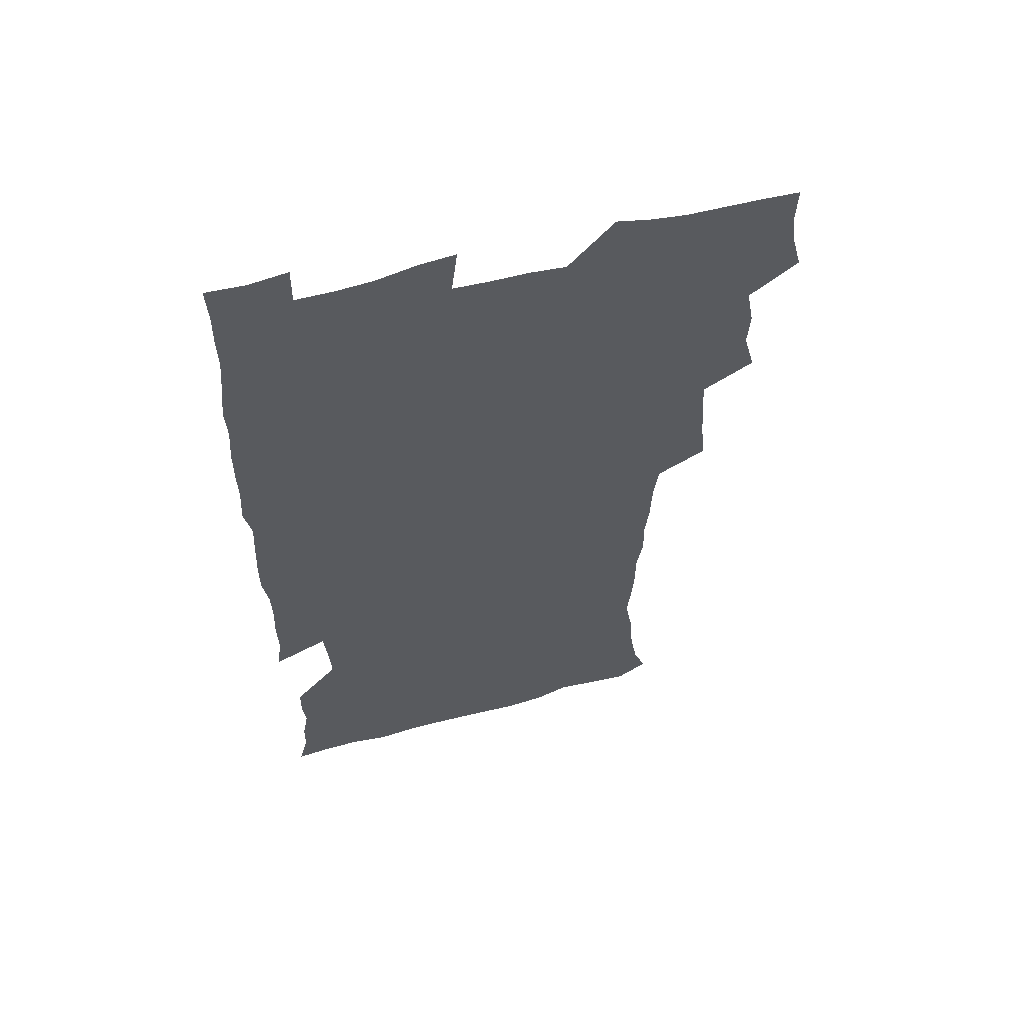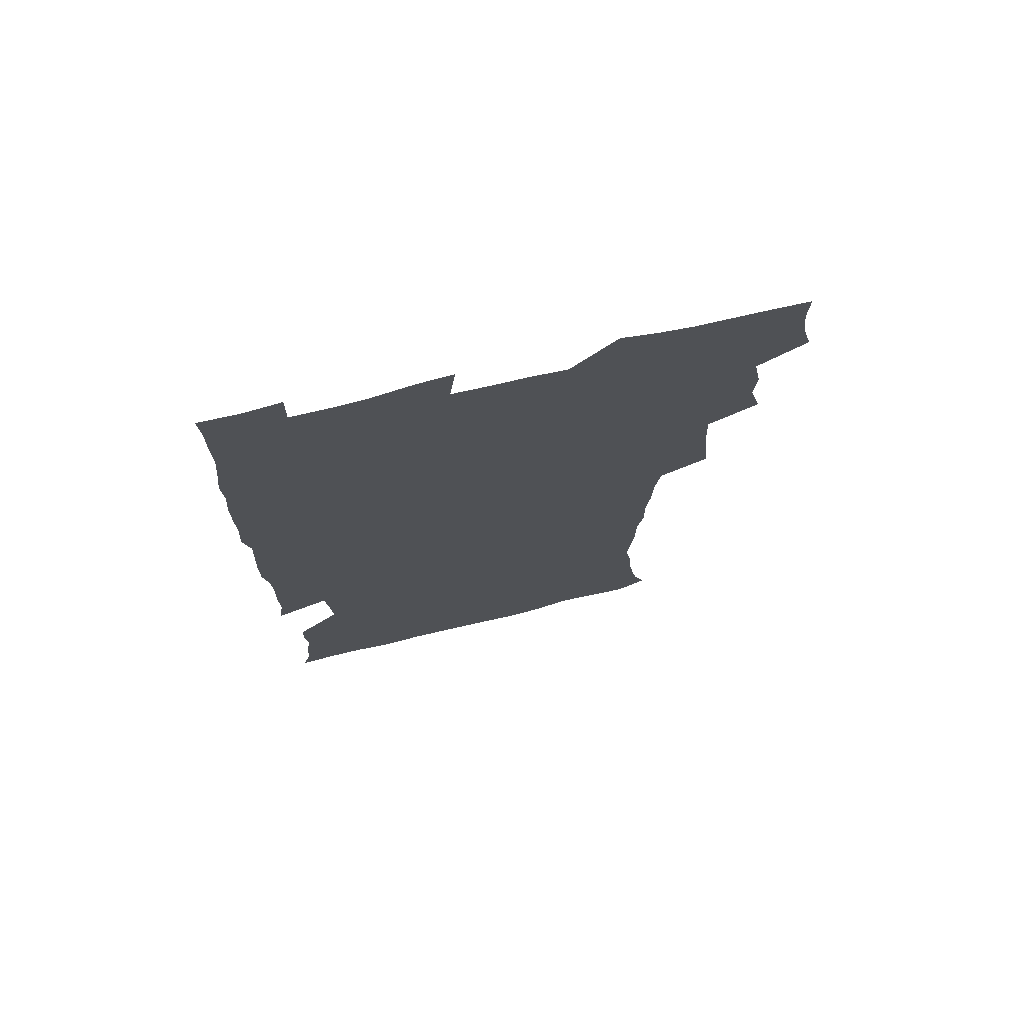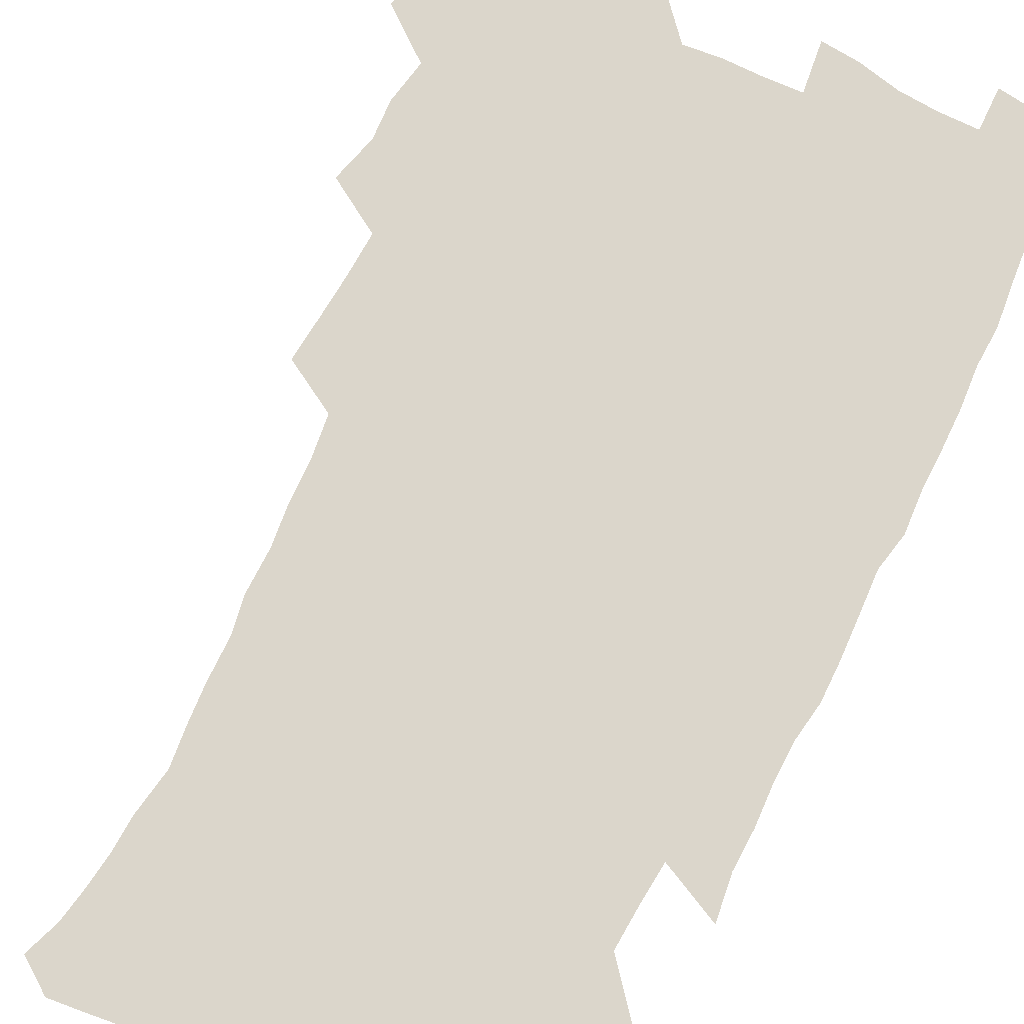
<metadata>
{"format":"obj","ext":"obj","renderer":"f3d","projection":"perspective","resolution":1024,"background":"white","views":[{"elev":60.0,"azim":165.0,"up":"+Y"},{"elev":74.2,"azim":166.7,"up":"+Y"},{"elev":73.5,"azim":26.2,"up":"+Z"}]}
</metadata>
<code>
v 475.4 524.2 0
v 479.3 539.7 0
v 481.1 554.6 0
v 480.7 569.6 0
v 487.8 458.7 0
v 492.5 476.8 0
v 491.6 492.1 0
v 494.7 508.9 0
v 495.4 524.3 0
v 497.5 539.3 0
v 497 554.3 0
v 495.6 570.3 0
v 504.3 394.7 0
v 505.9 411.9 0
v 507.3 428.9 0
v 508.1 446.1 0
v 509.4 462.8 0
v 510.5 478.8 0
v 511.2 494.3 0
v 510.6 509.2 0
v 513.9 524.8 0
v 513.1 539.4 0
v 512.2 554.3 0
v 510.7 570.6 0
v 520.1 184.5 0
v 525 198 0
v 527.3 210.4 0
v 529.1 224 0
v 529.9 237.8 0
v 532.9 255.8 0
v 531.4 270 0
v 530.3 285.5 0
v 530.2 302.7 0
v 527.8 317.1 0
v 528.1 334.3 0
v 526.5 349.9 0
v 525.9 367.2 0
v 524 383.2 0
v 525.1 400.9 0
v 526.4 417.9 0
v 526.2 433.5 0
v 527.5 449.9 0
v 527 464.8 0
v 528.6 480.6 0
v 529.2 495.5 0
v 528 510.1 0
v 528.7 524.7 0
v 528.1 539.4 0
v 526.9 554.7 0
v 525.4 570.7 0
v 532.5 175.7 0
v 540 191.4 0
v 541.3 203.4 0
v 543.7 217.7 0
v 548.1 235.5 0
v 548 250 0
v 548.5 265.3 0
v 546.7 278.7 0
v 546.1 294 0
v 546.3 310.7 0
v 545.9 326.6 0
v 545.2 342.3 0
v 543.4 356.8 0
v 544.3 374.2 0
v 542.3 388.6 0
v 542.2 404.5 0
v 542.9 420.7 0
v 542.5 435.7 0
v 542.8 451 0
v 543.9 466.6 0
v 543.5 481.1 0
v 544.6 496 0
v 545.6 510.4 0
v 544.7 524.5 0
v 543 539.8 0
v 541.1 556.3 0
v 539.5 572.6 0
v 547 177.1 0
v 552.7 191.8 0
v 557.4 208.3 0
v 561.5 226 0
v 562.4 240.9 0
v 563.9 257.4 0
v 563.4 271.6 0
v 562.6 285.7 0
v 561 299.4 0
v 560.8 315.1 0
v 560.6 331.1 0
v 559.3 345.3 0
v 559.9 362.3 0
v 559.3 377.3 0
v 557.9 391.4 0
v 557.9 406.9 0
v 558.3 422.4 0
v 558.9 438 0
v 559.2 453 0
v 559.1 467.5 0
v 559.5 482.2 0
v 559.7 496.5 0
v 559.7 510.6 0
v 559 524.7 0
v 558 539.6 0
v 556.8 554.8 0
v 553 575.8 0
v 564.3 179.2 0
v 568.9 194.7 0
v 574.3 214.1 0
v 576.3 230.4 0
v 576.6 244.8 0
v 576.8 259.7 0
v 576.4 273.8 0
v 576.1 288.6 0
v 574.6 301.9 0
v 575.6 319.8 0
v 574.9 334 0
v 573.6 347.8 0
v 574.5 365.1 0
v 573 378.5 0
v 574.4 395.4 0
v 574.1 409.8 0
v 573.6 424 0
v 573.7 439 0
v 574 453.8 0
v 572.9 467.5 0
v 573.8 482.5 0
v 574.2 496.9 0
v 573.9 510.9 0
v 573 525.3 0
v 573.1 539.1 0
v 571.4 554.6 0
v 577.6 173.9 0
v 584.7 196.9 0
v 588.2 215.3 0
v 589.1 230.8 0
v 589.6 246 0
v 589.7 260.7 0
v 590 276.5 0
v 589.3 290.1 0
v 588.7 304.7 0
v 588.9 320.6 0
v 588.5 335.6 0
v 588.5 351.2 0
v 588.4 366.5 0
v 588.3 381.4 0
v 588.2 396 0
v 587.6 409.6 0
v 588.3 425.4 0
v 587.6 439.2 0
v 588.2 454.3 0
v 587.9 468.4 0
v 588 482.6 0
v 588.4 496.8 0
v 588.3 511 0
v 587.8 525.3 0
v 587.2 539.9 0
v 585.9 555.9 0
v 594 172 0
v 598.7 194.2 0
v 602.4 218.2 0
v 603.1 233.5 0
v 603.3 248.3 0
v 603.1 262.2 0
v 603.1 276.8 0
v 603.1 292.5 0
v 603.1 308.1 0
v 602.6 322 0
v 602.7 337.9 0
v 602.6 352.9 0
v 602.4 367.6 0
v 602.2 382.1 0
v 602.2 396.7 0
v 602.2 411.3 0
v 602.3 426.1 0
v 602.7 441 0
v 602.5 454.8 0
v 602.6 469.1 0
v 602.6 483.1 0
v 602.3 497.1 0
v 602.6 511.1 0
v 602.3 525.5 0
v 601.7 540.6 0
v 601.1 555.8 0
v 611.8 173.2 0
v 614.3 195.2 0
v 615.8 217.2 0
v 616.2 233 0
v 616.2 248.5 0
v 616.2 261.1 0
v 616.5 278.8 0
v 616.4 292.4 0
v 616.3 307.6 0
v 616.2 322.9 0
v 616.3 339.4 0
v 616.2 353.3 0
v 616 367.6 0
v 615.9 381.6 0
v 616 396.5 0
v 616.1 410.4 0
v 616.2 425.9 0
v 616.4 440.6 0
v 616.4 454.7 0
v 616.5 469.1 0
v 616.5 483.2 0
v 616.9 497.3 0
v 616.8 511.3 0
v 616.9 525.4 0
v 616.6 539.9 0
v 615.9 556.5 0
v 613.6 576.7 0
v 629.5 174 0
v 629.6 196.9 0
v 629.5 216.4 0
v 629.4 233 0
v 629.4 247.6 0
v 629.6 263.7 0
v 629.6 278.7 0
v 629.7 292.8 0
v 629.7 307.1 0
v 629.7 321.3 0
v 629.6 338.4 0
v 629.6 353.4 0
v 629.7 367.7 0
v 629.7 382.8 0
v 629.8 396.5 0
v 630 411.1 0
v 630.2 425.5 0
v 630.1 440.5 0
v 630.4 454.3 0
v 630.3 469.3 0
v 630.5 482.9 0
v 630.7 497.1 0
v 631.1 511.3 0
v 631.2 525.5 0
v 631.1 540.3 0
v 630.7 555.5 0
v 628.3 575.3 0
v 646.7 174.1 0
v 644.4 197 0
v 643.3 215.7 0
v 643 231.1 0
v 642.6 247.3 0
v 643 261.8 0
v 642.7 277.9 0
v 642.8 292.9 0
v 643.2 306.4 0
v 643 323.9 0
v 643.1 338.1 0
v 643.2 352.6 0
v 643.4 366.9 0
v 643.5 381.7 0
v 643.6 396.2 0
v 643.5 411.1 0
v 644.3 424.5 0
v 644 439.9 0
v 644.4 454.1 0
v 644.2 468.9 0
v 644.4 483 0
v 645.1 497 0
v 645.3 511.2 0
v 645.7 525.3 0
v 646.1 539.4 0
v 645.6 554.9 0
v 644.7 571.5 0
v 663.7 172 0
v 659.4 195.4 0
v 657.2 214.4 0
v 656.6 229.7 0
v 657.1 243.3 0
v 656 260.7 0
v 656.2 275.5 0
v 656.4 290.7 0
v 656.6 306.2 0
v 656.9 321.1 0
v 657 336 0
v 657.3 350.6 0
v 657.2 365.9 0
v 657.2 380.7 0
v 657.5 395.2 0
v 657.7 409.8 0
v 658.1 424.2 0
v 659.8 437.6 0
v 658.8 453.5 0
v 659.5 467.5 0
v 659.1 482.3 0
v 659.1 496.8 0
v 659 510.9 0
v 660.6 525.2 0
v 660.3 539.7 0
v 660.3 554.4 0
v 660 570.3 0
v 678.5 174.8 0
v 675.5 191.7 0
v 671.9 211.4 0
v 671 226.6 0
v 670 242.5 0
v 669.8 257 0
v 669.8 272.1 0
v 670.2 287.6 0
v 671.4 302.3 0
v 670.9 318.4 0
v 672.7 331.7 0
v 671.7 348.2 0
v 672 363 0
v 672.2 377.9 0
v 673.3 392.1 0
v 672.7 407.7 0
v 672.5 422.9 0
v 673.5 437.2 0
v 673.1 452.6 0
v 673.7 466.9 0
v 673.4 481.8 0
v 673.7 496.2 0
v 676.3 510.6 0
v 675.7 525.2 0
v 675 540 0
v 675.1 554.6 0
v 675 570.3 0
v 674.8 587.3 0
v 693.4 174.4 0
v 688.8 192.6 0
v 686.6 208.3 0
v 686.2 222.4 0
v 684.4 238.5 0
v 683.1 253.5 0
v 683.9 266.2 0
v 684.9 281.9 0
v 686.3 298.3 0
v 686.1 314.2 0
v 686.4 329.4 0
v 686.6 344.6 0
v 687.2 359.4 0
v 687.6 374.4 0
v 689 388.7 0
v 688.6 404.4 0
v 688.6 419.8 0
v 689.6 434.6 0
v 689 450.2 0
v 688.9 465.3 0
v 690.5 479.7 0
v 689.8 495 0
v 691.4 509.6 0
v 690.3 525.3 0
v 690.1 540 0
v 689.6 554.5 0
v 690.2 569.6 0
v 690.6 585 0
v 708.1 172.6 0
v 704.1 189.2 0
v 703.9 202.5 0
v 701.2 217.9 0
v 702.6 230.3 0
v 702.3 243.9 0
v 708.7 287.5 0
v 706.5 304.9 0
v 707 320.2 0
v 706.2 336.4 0
v 706.7 351.8 0
v 708.9 366.2 0
v 708.8 381.8 0
v 708.1 398 0
v 707.3 414.5 0
v 710.2 428.9 0
v 709.2 445.2 0
v 709.5 460.8 0
v 709.3 476.4 0
v 708.2 492.4 0
v 708.8 507.6 0
v 707.1 523.9 0
v 705.8 539.9 0
v 706 555 0
v 705.7 569.9 0
v 706.4 585.9 0
f 8 9 1
f 1 9 2
f 9 10 2
f 2 10 3
f 10 11 3
f 3 11 4
f 11 12 4
f 16 17 5
f 5 17 6
f 17 18 6
f 6 18 7
f 18 19 7
f 7 19 8
f 19 20 8
f 8 20 9
f 20 21 9
f 9 21 10
f 21 22 10
f 10 22 11
f 22 23 11
f 11 23 12
f 23 24 12
f 38 39 13
f 13 39 14
f 39 40 14
f 14 40 15
f 40 41 15
f 15 41 16
f 41 42 16
f 16 42 17
f 42 43 17
f 17 43 18
f 43 44 18
f 18 44 19
f 44 45 19
f 19 45 20
f 45 46 20
f 20 46 21
f 46 47 21
f 21 47 22
f 47 48 22
f 22 48 23
f 48 49 23
f 23 49 24
f 49 50 24
f 51 52 25
f 25 52 26
f 52 53 26
f 26 53 27
f 53 54 27
f 27 54 28
f 54 55 28
f 28 55 29
f 55 56 29
f 29 56 30
f 56 57 30
f 30 57 31
f 57 58 31
f 31 58 32
f 58 59 32
f 32 59 33
f 59 60 33
f 33 60 34
f 60 61 34
f 34 61 35
f 61 62 35
f 35 62 36
f 62 63 36
f 36 63 37
f 63 64 37
f 37 64 38
f 64 65 38
f 38 65 39
f 65 66 39
f 39 66 40
f 66 67 40
f 40 67 41
f 67 68 41
f 41 68 42
f 68 69 42
f 42 69 43
f 69 70 43
f 43 70 44
f 70 71 44
f 44 71 45
f 71 72 45
f 45 72 46
f 72 73 46
f 46 73 47
f 73 74 47
f 47 74 48
f 74 75 48
f 48 75 49
f 75 76 49
f 49 76 50
f 76 77 50
f 51 78 52
f 78 79 52
f 52 79 53
f 79 80 53
f 53 80 54
f 80 81 54
f 54 81 55
f 81 82 55
f 55 82 56
f 82 83 56
f 56 83 57
f 83 84 57
f 57 84 58
f 84 85 58
f 58 85 59
f 85 86 59
f 59 86 60
f 86 87 60
f 60 87 61
f 87 88 61
f 61 88 62
f 88 89 62
f 62 89 63
f 89 90 63
f 63 90 64
f 90 91 64
f 64 91 65
f 91 92 65
f 65 92 66
f 92 93 66
f 66 93 67
f 93 94 67
f 67 94 68
f 94 95 68
f 68 95 69
f 95 96 69
f 69 96 70
f 96 97 70
f 70 97 71
f 97 98 71
f 71 98 72
f 98 99 72
f 72 99 73
f 99 100 73
f 73 100 74
f 100 101 74
f 74 101 75
f 101 102 75
f 75 102 76
f 102 103 76
f 76 103 77
f 103 104 77
f 78 105 79
f 105 106 79
f 79 106 80
f 106 107 80
f 80 107 81
f 107 108 81
f 81 108 82
f 108 109 82
f 82 109 83
f 109 110 83
f 83 110 84
f 110 111 84
f 84 111 85
f 111 112 85
f 85 112 86
f 112 113 86
f 86 113 87
f 113 114 87
f 87 114 88
f 114 115 88
f 88 115 89
f 115 116 89
f 89 116 90
f 116 117 90
f 90 117 91
f 117 118 91
f 91 118 92
f 118 119 92
f 92 119 93
f 119 120 93
f 93 120 94
f 120 121 94
f 94 121 95
f 121 122 95
f 95 122 96
f 122 123 96
f 96 123 97
f 123 124 97
f 97 124 98
f 124 125 98
f 98 125 99
f 125 126 99
f 99 126 100
f 126 127 100
f 100 127 101
f 127 128 101
f 101 128 102
f 128 129 102
f 102 129 103
f 129 130 103
f 103 130 104
f 105 131 106
f 131 132 106
f 106 132 107
f 132 133 107
f 107 133 108
f 133 134 108
f 108 134 109
f 134 135 109
f 109 135 110
f 135 136 110
f 110 136 111
f 136 137 111
f 111 137 112
f 137 138 112
f 112 138 113
f 138 139 113
f 113 139 114
f 139 140 114
f 114 140 115
f 140 141 115
f 115 141 116
f 141 142 116
f 116 142 117
f 142 143 117
f 117 143 118
f 143 144 118
f 118 144 119
f 144 145 119
f 119 145 120
f 145 146 120
f 120 146 121
f 146 147 121
f 121 147 122
f 147 148 122
f 122 148 123
f 148 149 123
f 123 149 124
f 149 150 124
f 124 150 125
f 150 151 125
f 125 151 126
f 151 152 126
f 126 152 127
f 152 153 127
f 127 153 128
f 153 154 128
f 128 154 129
f 154 155 129
f 129 155 130
f 155 156 130
f 131 157 132
f 157 158 132
f 132 158 133
f 158 159 133
f 133 159 134
f 159 160 134
f 134 160 135
f 160 161 135
f 135 161 136
f 161 162 136
f 136 162 137
f 162 163 137
f 137 163 138
f 163 164 138
f 138 164 139
f 164 165 139
f 139 165 140
f 165 166 140
f 140 166 141
f 166 167 141
f 141 167 142
f 167 168 142
f 142 168 143
f 168 169 143
f 143 169 144
f 169 170 144
f 144 170 145
f 170 171 145
f 145 171 146
f 171 172 146
f 146 172 147
f 172 173 147
f 147 173 148
f 173 174 148
f 148 174 149
f 174 175 149
f 149 175 150
f 175 176 150
f 150 176 151
f 176 177 151
f 151 177 152
f 177 178 152
f 152 178 153
f 178 179 153
f 153 179 154
f 179 180 154
f 154 180 155
f 180 181 155
f 155 181 156
f 181 182 156
f 157 183 158
f 183 184 158
f 158 184 159
f 184 185 159
f 159 185 160
f 185 186 160
f 160 186 161
f 186 187 161
f 161 187 162
f 187 188 162
f 162 188 163
f 188 189 163
f 163 189 164
f 189 190 164
f 164 190 165
f 190 191 165
f 165 191 166
f 191 192 166
f 166 192 167
f 192 193 167
f 167 193 168
f 193 194 168
f 168 194 169
f 194 195 169
f 169 195 170
f 195 196 170
f 170 196 171
f 196 197 171
f 171 197 172
f 197 198 172
f 172 198 173
f 198 199 173
f 173 199 174
f 199 200 174
f 174 200 175
f 200 201 175
f 175 201 176
f 201 202 176
f 176 202 177
f 202 203 177
f 177 203 178
f 203 204 178
f 178 204 179
f 204 205 179
f 179 205 180
f 205 206 180
f 180 206 181
f 206 207 181
f 181 207 182
f 207 208 182
f 183 210 184
f 210 211 184
f 184 211 185
f 211 212 185
f 185 212 186
f 212 213 186
f 186 213 187
f 213 214 187
f 187 214 188
f 214 215 188
f 188 215 189
f 215 216 189
f 189 216 190
f 216 217 190
f 190 217 191
f 217 218 191
f 191 218 192
f 218 219 192
f 192 219 193
f 219 220 193
f 193 220 194
f 220 221 194
f 194 221 195
f 221 222 195
f 195 222 196
f 222 223 196
f 196 223 197
f 223 224 197
f 197 224 198
f 224 225 198
f 198 225 199
f 225 226 199
f 199 226 200
f 226 227 200
f 200 227 201
f 227 228 201
f 201 228 202
f 228 229 202
f 202 229 203
f 229 230 203
f 203 230 204
f 230 231 204
f 204 231 205
f 231 232 205
f 205 232 206
f 232 233 206
f 206 233 207
f 233 234 207
f 207 234 208
f 234 235 208
f 208 235 209
f 235 236 209
f 210 237 211
f 237 238 211
f 211 238 212
f 238 239 212
f 212 239 213
f 239 240 213
f 213 240 214
f 240 241 214
f 214 241 215
f 241 242 215
f 215 242 216
f 242 243 216
f 216 243 217
f 243 244 217
f 217 244 218
f 244 245 218
f 218 245 219
f 245 246 219
f 219 246 220
f 246 247 220
f 220 247 221
f 247 248 221
f 221 248 222
f 248 249 222
f 222 249 223
f 249 250 223
f 223 250 224
f 250 251 224
f 224 251 225
f 251 252 225
f 225 252 226
f 252 253 226
f 226 253 227
f 253 254 227
f 227 254 228
f 254 255 228
f 228 255 229
f 255 256 229
f 229 256 230
f 256 257 230
f 230 257 231
f 257 258 231
f 231 258 232
f 258 259 232
f 232 259 233
f 259 260 233
f 233 260 234
f 260 261 234
f 234 261 235
f 261 262 235
f 235 262 236
f 262 263 236
f 237 264 238
f 264 265 238
f 238 265 239
f 265 266 239
f 239 266 240
f 266 267 240
f 240 267 241
f 267 268 241
f 241 268 242
f 268 269 242
f 242 269 243
f 269 270 243
f 243 270 244
f 270 271 244
f 244 271 245
f 271 272 245
f 245 272 246
f 272 273 246
f 246 273 247
f 273 274 247
f 247 274 248
f 274 275 248
f 248 275 249
f 275 276 249
f 249 276 250
f 276 277 250
f 250 277 251
f 277 278 251
f 251 278 252
f 278 279 252
f 252 279 253
f 279 280 253
f 253 280 254
f 280 281 254
f 254 281 255
f 281 282 255
f 255 282 256
f 282 283 256
f 256 283 257
f 283 284 257
f 257 284 258
f 284 285 258
f 258 285 259
f 285 286 259
f 259 286 260
f 286 287 260
f 260 287 261
f 287 288 261
f 261 288 262
f 288 289 262
f 262 289 263
f 289 290 263
f 264 291 265
f 291 292 265
f 265 292 266
f 292 293 266
f 266 293 267
f 293 294 267
f 267 294 268
f 294 295 268
f 268 295 269
f 295 296 269
f 269 296 270
f 296 297 270
f 270 297 271
f 297 298 271
f 271 298 272
f 298 299 272
f 272 299 273
f 299 300 273
f 273 300 274
f 300 301 274
f 274 301 275
f 301 302 275
f 275 302 276
f 302 303 276
f 276 303 277
f 303 304 277
f 277 304 278
f 304 305 278
f 278 305 279
f 305 306 279
f 279 306 280
f 306 307 280
f 280 307 281
f 307 308 281
f 281 308 282
f 308 309 282
f 282 309 283
f 309 310 283
f 283 310 284
f 310 311 284
f 284 311 285
f 311 312 285
f 285 312 286
f 312 313 286
f 286 313 287
f 313 314 287
f 287 314 288
f 314 315 288
f 288 315 289
f 315 316 289
f 289 316 290
f 316 317 290
f 291 319 292
f 319 320 292
f 292 320 293
f 320 321 293
f 293 321 294
f 321 322 294
f 294 322 295
f 322 323 295
f 295 323 296
f 323 324 296
f 296 324 297
f 324 325 297
f 297 325 298
f 325 326 298
f 298 326 299
f 326 327 299
f 299 327 300
f 327 328 300
f 300 328 301
f 328 329 301
f 301 329 302
f 329 330 302
f 302 330 303
f 330 331 303
f 303 331 304
f 331 332 304
f 304 332 305
f 332 333 305
f 305 333 306
f 333 334 306
f 306 334 307
f 334 335 307
f 307 335 308
f 335 336 308
f 308 336 309
f 336 337 309
f 309 337 310
f 337 338 310
f 310 338 311
f 338 339 311
f 311 339 312
f 339 340 312
f 312 340 313
f 340 341 313
f 313 341 314
f 341 342 314
f 314 342 315
f 342 343 315
f 315 343 316
f 343 344 316
f 316 344 317
f 344 345 317
f 317 345 318
f 345 346 318
f 319 347 320
f 347 348 320
f 320 348 321
f 348 349 321
f 321 349 322
f 349 350 322
f 322 350 323
f 350 351 323
f 323 351 324
f 351 352 324
f 324 352 325
f 327 353 328
f 353 354 328
f 328 354 329
f 354 355 329
f 329 355 330
f 355 356 330
f 330 356 331
f 356 357 331
f 331 357 332
f 357 358 332
f 332 358 333
f 358 359 333
f 333 359 334
f 359 360 334
f 334 360 335
f 360 361 335
f 335 361 336
f 361 362 336
f 336 362 337
f 362 363 337
f 337 363 338
f 363 364 338
f 338 364 339
f 364 365 339
f 339 365 340
f 365 366 340
f 340 366 341
f 366 367 341
f 341 367 342
f 367 368 342
f 342 368 343
f 368 369 343
f 343 369 344
f 369 370 344
f 344 370 345
f 370 371 345
f 345 371 346
f 371 372 346

</code>
